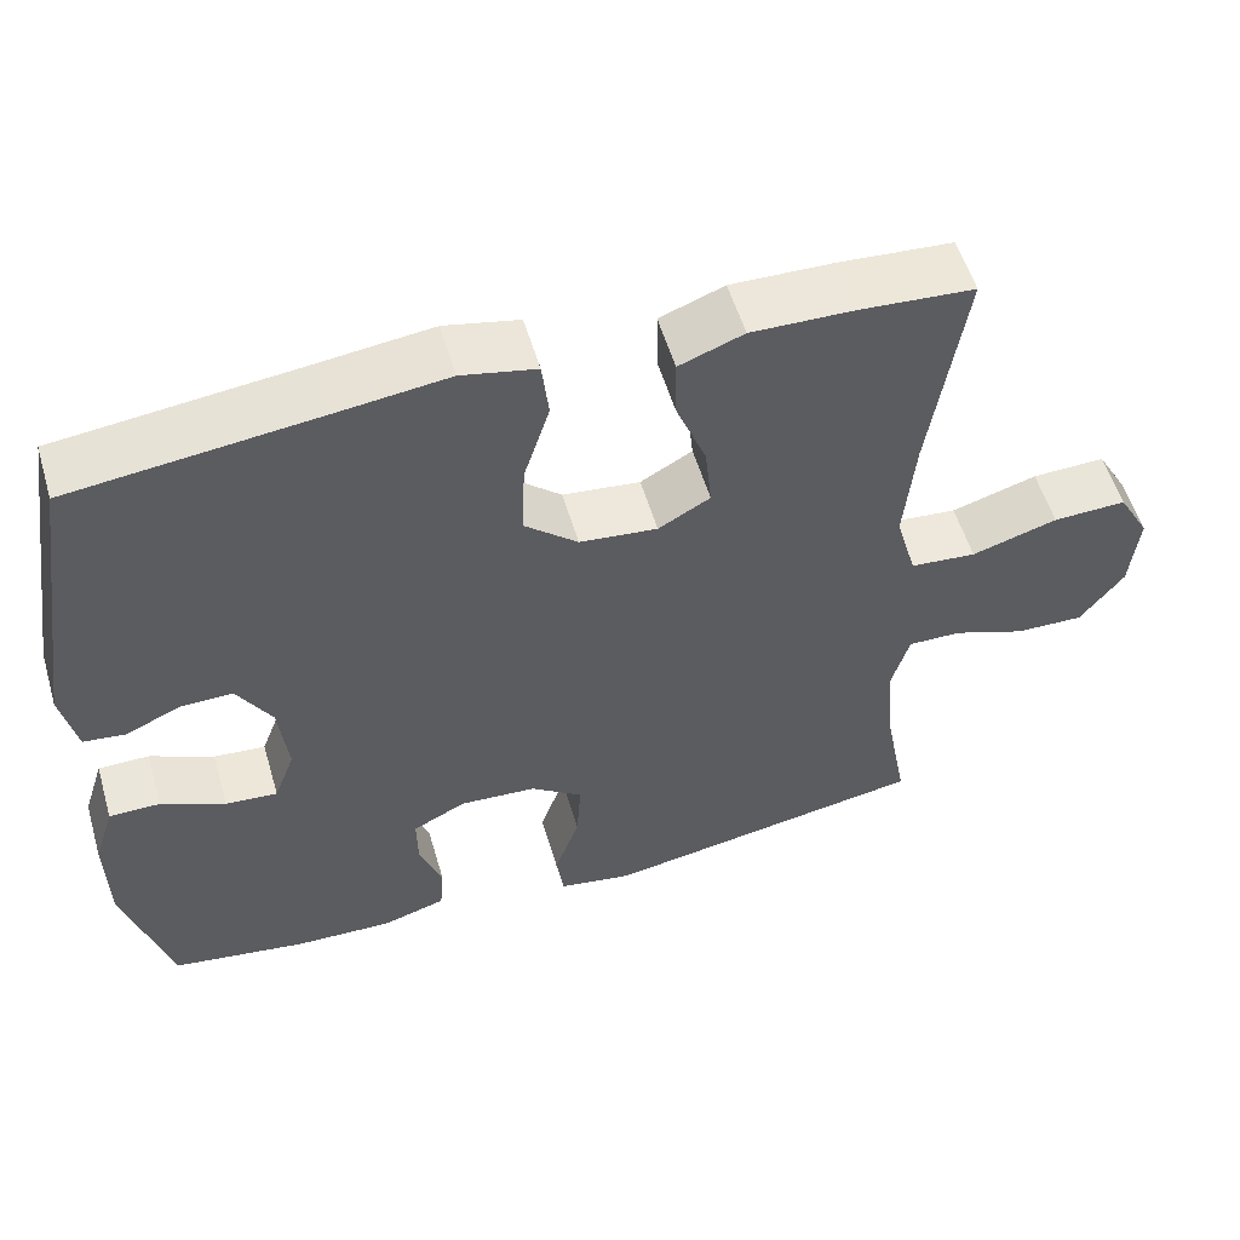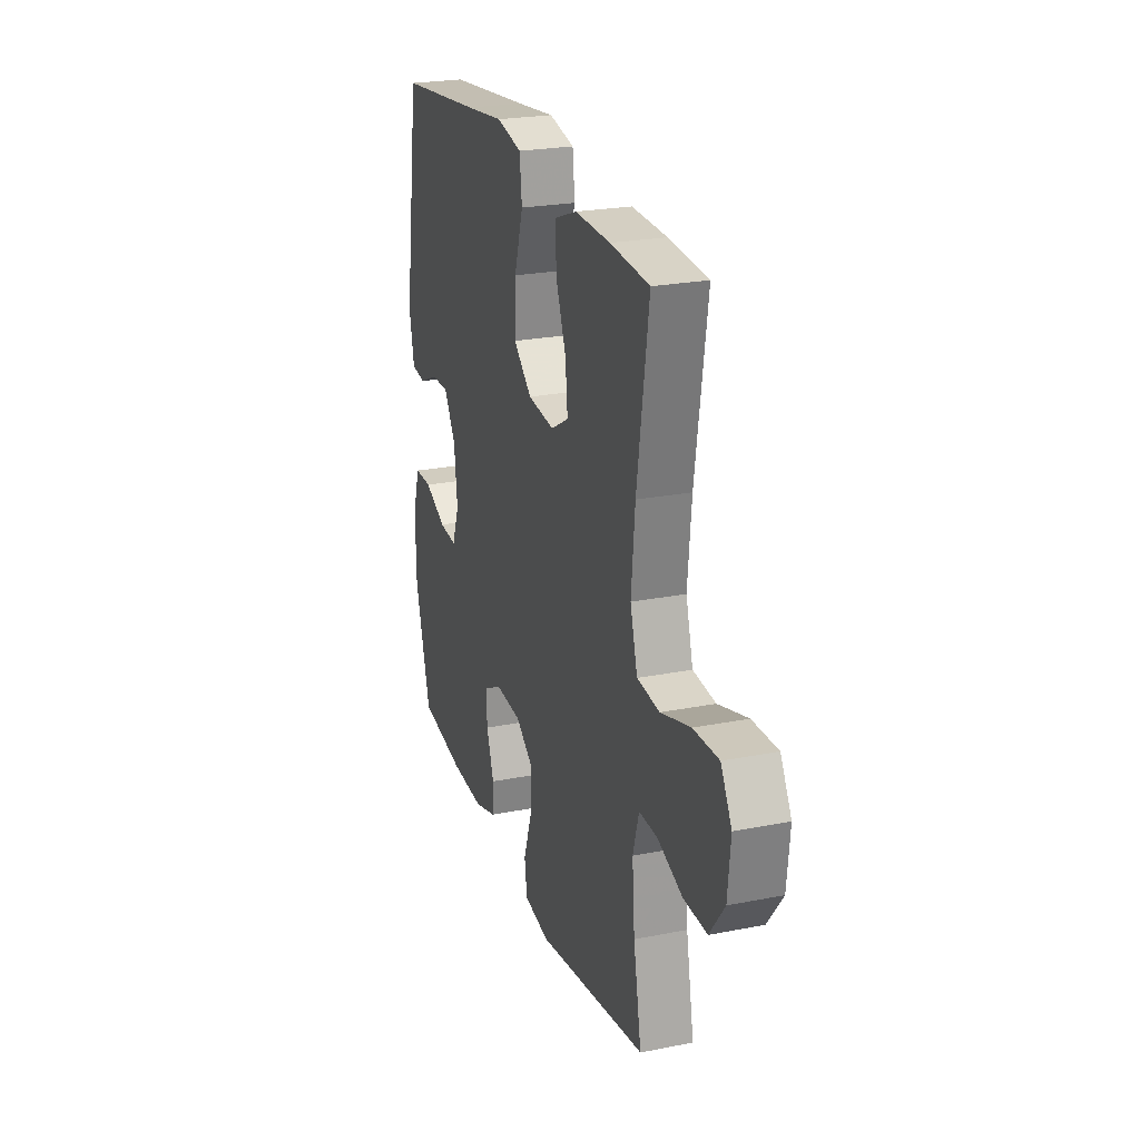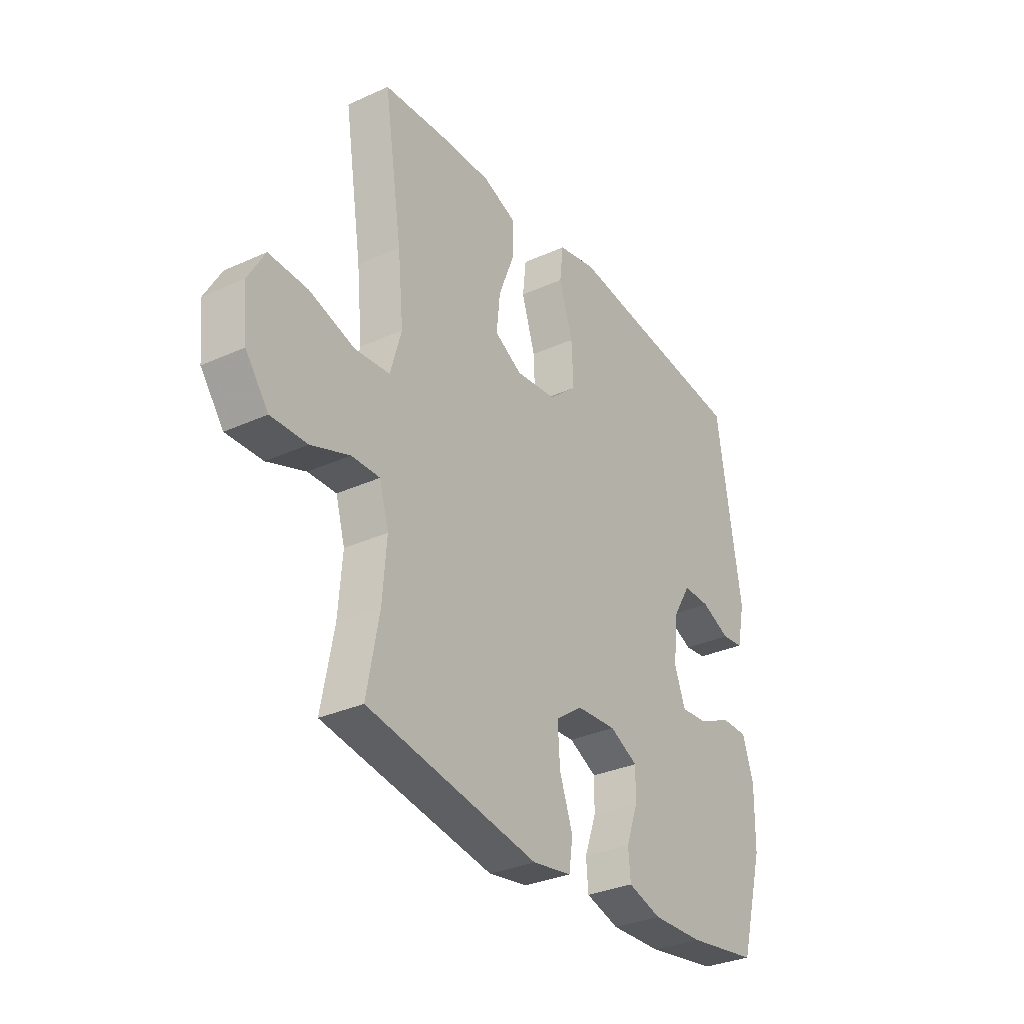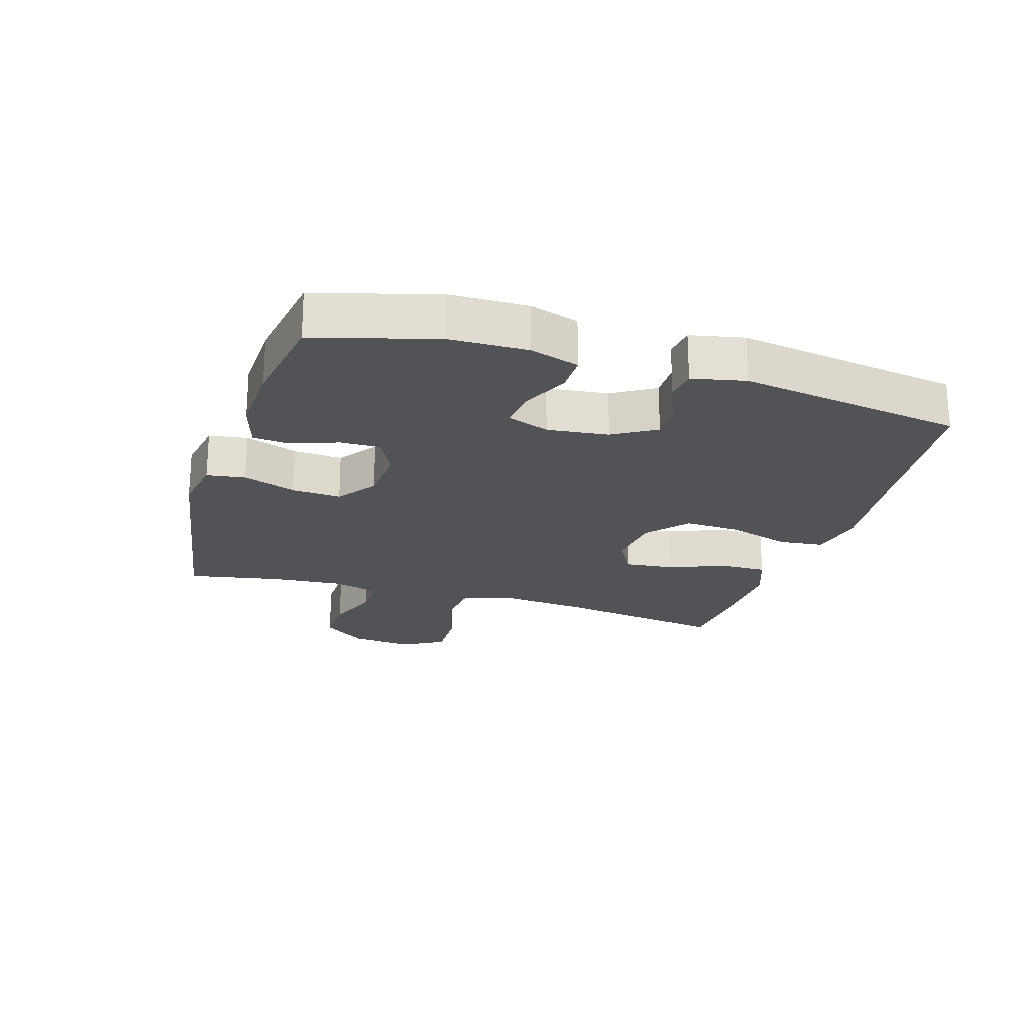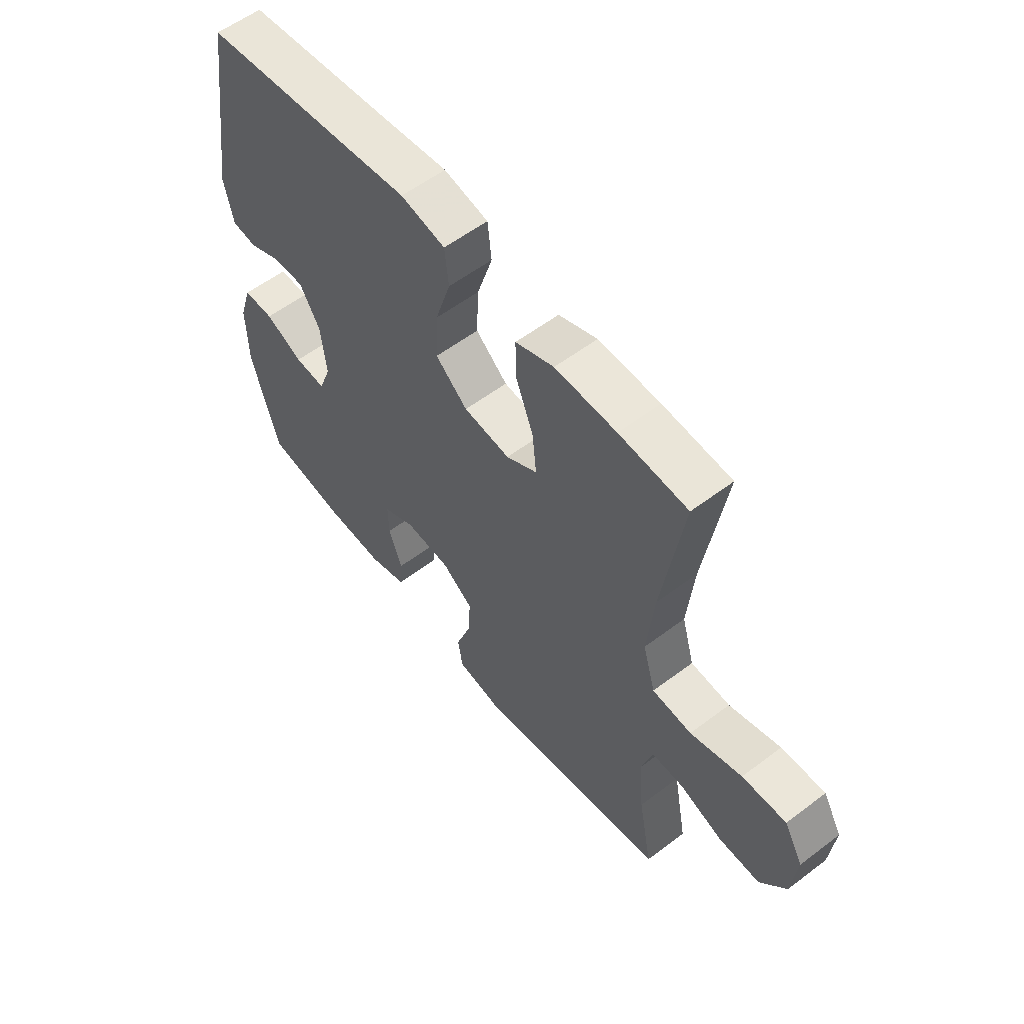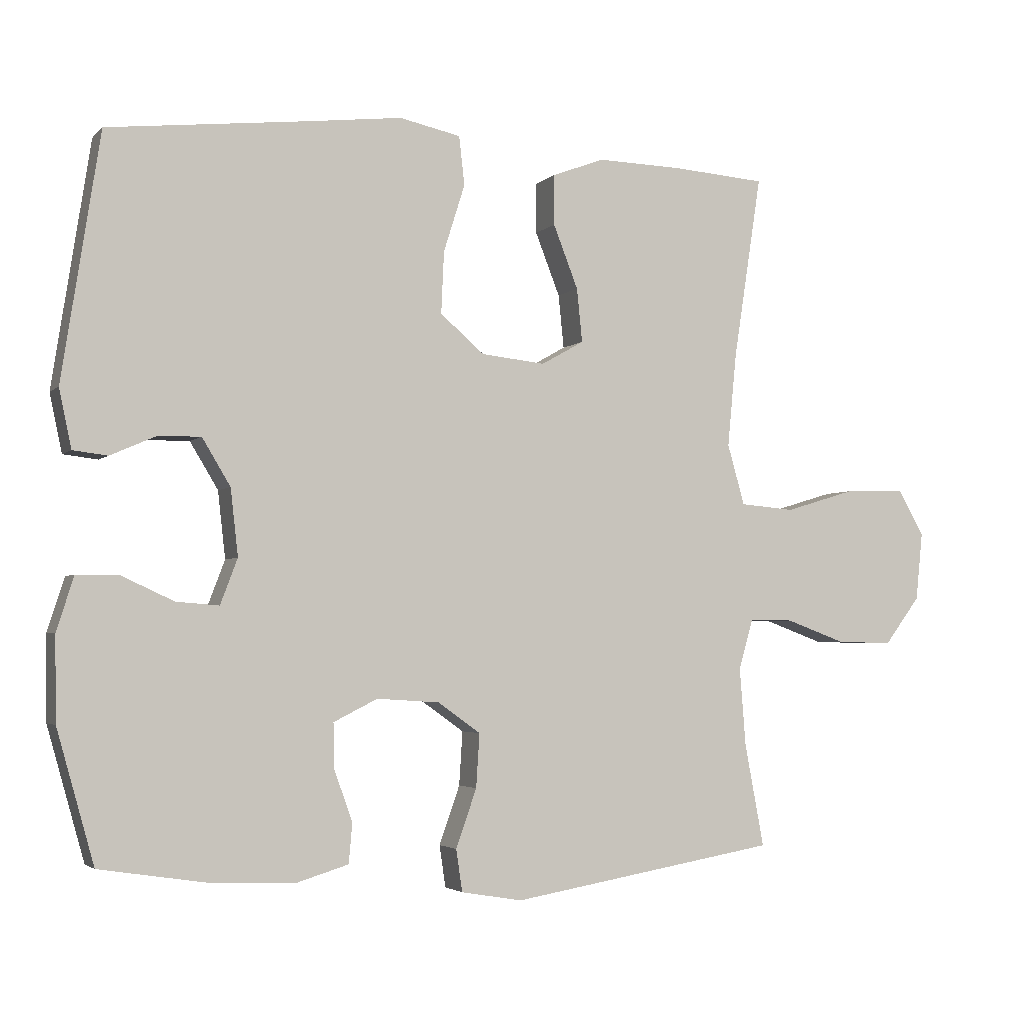
<metadata>
{"format":"obj","ext":"obj","renderer":"f3d","projection":"perspective","resolution":1024,"background":"white","views":[{"elev":55.0,"azim":-16.4,"up":"+Z"},{"elev":24.0,"azim":71.8,"up":"+Z"},{"elev":-32.0,"azim":122.6,"up":"+Z"},{"elev":-22.0,"azim":-107.1,"up":"+Y"},{"elev":57.2,"azim":51.8,"up":"+Z"},{"elev":-3.3,"azim":-21.5,"up":"+Z"}]}
</metadata>
<code>
v -0.5 0.07 -0.5
v -0.554 0.07 -0.308
v -0.556 0.07 -0.186
v -0.531 0.07 -0.108
v -0.47 0.07 -0.108
v -0.394 0.07 -0.143
v -0.332 0.07 -0.148
v -0.307 0.07 -0.082
v -0.318 0.07 0.015
v -0.359 0.07 0.083
v -0.421 0.07 0.082
v -0.487 0.07 0.053
v -0.537 0.07 0.059
v -0.555 0.07 0.144
v -0.5 0.07 0.5
v -0.207 0.07 0.533
v -0.073 0.07 0.549
v 0.016 0.07 0.53
v 0.024 0.07 0.459
v -0.007 0.07 0.361
v -0.011 0.07 0.271
v 0.053 0.07 0.216
v 0.146 0.07 0.206
v 0.208 0.07 0.241
v 0.2 0.07 0.319
v 0.164 0.07 0.411
v 0.163 0.07 0.484
v 0.24 0.07 0.513
v 0.363 0.07 0.51
v 0.5 0.07 0.5
v 0.459 0.07 0.232
v 0.446 0.07 0.097
v 0.471 0.07 0.009
v 0.55 0.07 0.002
v 0.653 0.07 0.033
v 0.741 0.07 0.036
v 0.779 0.07 -0.031
v 0.769 0.07 -0.13
v 0.717 0.07 -0.199
v 0.635 0.07 -0.197
v 0.548 0.07 -0.165
v 0.484 0.07 -0.164
v 0.463 0.07 -0.237
v 0.472 0.07 -0.351
v 0.5 0.07 -0.5
v 0.111 0.07 -0.566
v 0.022 0.07 -0.551
v 0.013 0.07 -0.49
v 0.043 0.07 -0.405
v 0.048 0.07 -0.327
v -0.014 0.07 -0.283
v -0.105 0.07 -0.277
v -0.169 0.07 -0.309
v -0.168 0.07 -0.373
v -0.141 0.07 -0.448
v -0.146 0.07 -0.506
v -0.222 0.07 -0.529
v -0.339 0.07 -0.525
v -0.5 0 -0.5
v -0.554 0 -0.308
v -0.556 0 -0.186
v -0.531 0 -0.108
v -0.47 0 -0.108
v -0.394 0 -0.143
v -0.332 0 -0.148
v -0.307 0 -0.082
v -0.318 0 0.015
v -0.359 0 0.083
v -0.421 0 0.082
v -0.487 0 0.053
v -0.537 0 0.059
v -0.555 0 0.144
v -0.5 0 0.5
v -0.207 0 0.533
v -0.073 0 0.549
v 0.016 0 0.53
v 0.024 0 0.459
v -0.007 0 0.361
v -0.011 0 0.271
v 0.053 0 0.216
v 0.146 0 0.206
v 0.208 0 0.241
v 0.2 0 0.319
v 0.164 0 0.411
v 0.163 0 0.484
v 0.24 0 0.513
v 0.363 0 0.51
v 0.5 0 0.5
v 0.459 0 0.232
v 0.446 0 0.097
v 0.471 0 0.009
v 0.55 0 0.002
v 0.653 0 0.033
v 0.741 0 0.036
v 0.779 0 -0.031
v 0.769 0 -0.13
v 0.717 0 -0.199
v 0.635 0 -0.197
v 0.548 0 -0.165
v 0.484 0 -0.164
v 0.463 0 -0.237
v 0.472 0 -0.351
v 0.5 0 -0.5
v 0.111 0 -0.566
v 0.022 0 -0.551
v 0.013 0 -0.49
v 0.043 0 -0.405
v 0.048 0 -0.327
v -0.014 0 -0.283
v -0.105 0 -0.277
v -0.169 0 -0.309
v -0.168 0 -0.373
v -0.141 0 -0.448
v -0.146 0 -0.506
v -0.222 0 -0.529
v -0.339 0 -0.525
f 54 55 56 57
f 53 54 57 58
f 46 47 48 49
f 44 45 46 49
f 43 44 49 50
f 42 43 50 51
f 38 39 40 41
f 38 41 42
f 37 38 42
f 34 35 36 37
f 33 34 37 42
f 32 33 42 51
f 28 29 30 31
f 25 26 27 28
f 24 25 28 31
f 23 24 31 32
f 17 18 19 20
f 16 17 20 21
f 15 16 21
f 14 15 21 22
f 11 12 13 14
f 10 11 14 22
f 3 4 5 6
f 3 6 7
f 2 3 7
f 53 58 1 2
f 52 53 2 7
f 51 52 7 8
f 32 51 8 9
f 22 23 32
f 9 10 22 32
f 115 114 113 112
f 116 115 112 111
f 107 106 105 104
f 107 104 103 102
f 108 107 102 101
f 109 108 101 100
f 99 98 97 96
f 100 99 96
f 100 96 95
f 95 94 93 92
f 100 95 92 91
f 109 100 91 90
f 89 88 87 86
f 86 85 84 83
f 89 86 83 82
f 90 89 82 81
f 78 77 76 75
f 79 78 75 74
f 79 74 73
f 80 79 73 72
f 72 71 70 69
f 80 72 69 68
f 64 63 62 61
f 65 64 61
f 65 61 60
f 60 59 116 111
f 65 60 111 110
f 66 65 110 109
f 67 66 109 90
f 90 81 80
f 90 80 68 67
f 1 59 60 2
f 2 60 61 3
f 3 61 62 4
f 4 62 63 5
f 5 63 64 6
f 6 64 65 7
f 7 65 66 8
f 8 66 67 9
f 9 67 68 10
f 10 68 69 11
f 11 69 70 12
f 12 70 71 13
f 13 71 72 14
f 14 72 73 15
f 15 73 74 16
f 16 74 75 17
f 17 75 76 18
f 18 76 77 19
f 19 77 78 20
f 20 78 79 21
f 21 79 80 22
f 22 80 81 23
f 23 81 82 24
f 24 82 83 25
f 25 83 84 26
f 26 84 85 27
f 27 85 86 28
f 28 86 87 29
f 29 87 88 30
f 30 88 89 31
f 31 89 90 32
f 32 90 91 33
f 33 91 92 34
f 34 92 93 35
f 35 93 94 36
f 36 94 95 37
f 37 95 96 38
f 38 96 97 39
f 39 97 98 40
f 40 98 99 41
f 41 99 100 42
f 42 100 101 43
f 43 101 102 44
f 44 102 103 45
f 45 103 104 46
f 46 104 105 47
f 47 105 106 48
f 48 106 107 49
f 49 107 108 50
f 50 108 109 51
f 51 109 110 52
f 52 110 111 53
f 53 111 112 54
f 54 112 113 55
f 55 113 114 56
f 56 114 115 57
f 57 115 116 58
f 58 116 59 1

</code>
